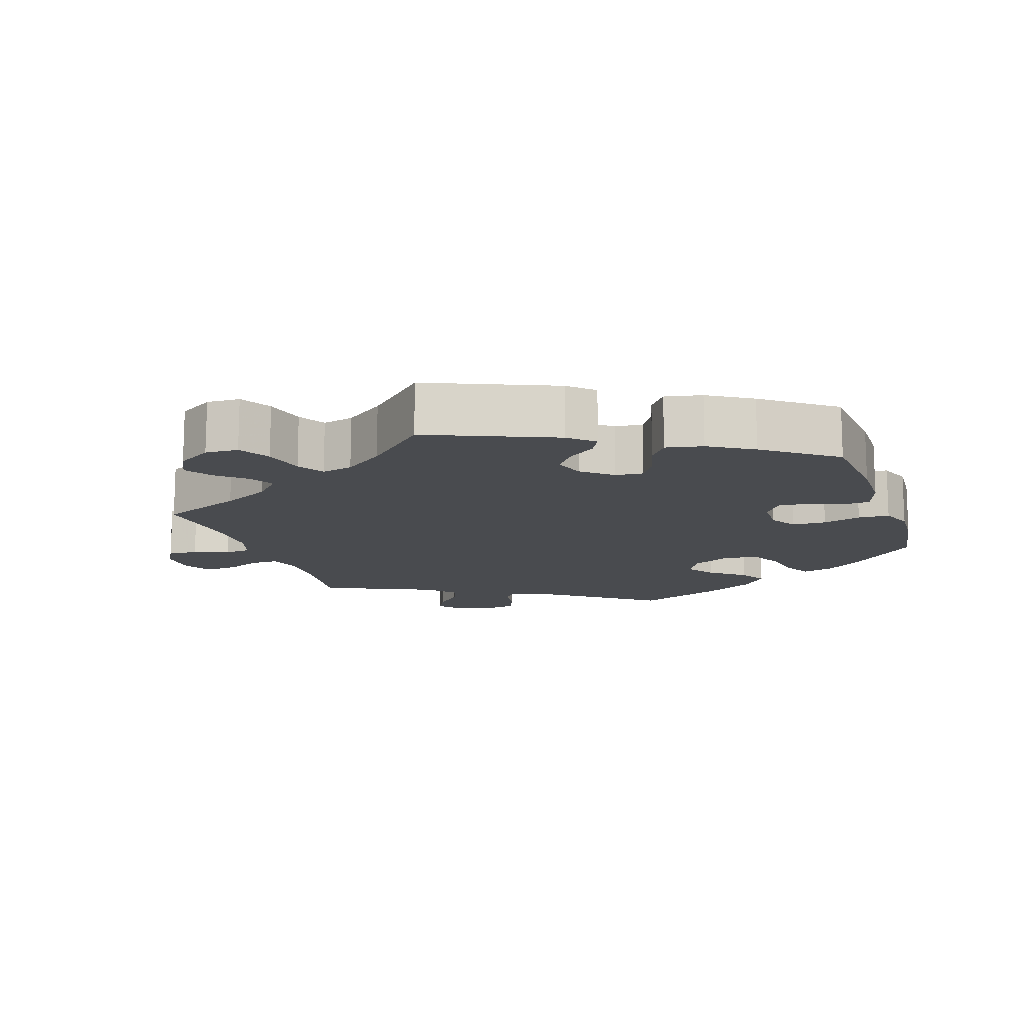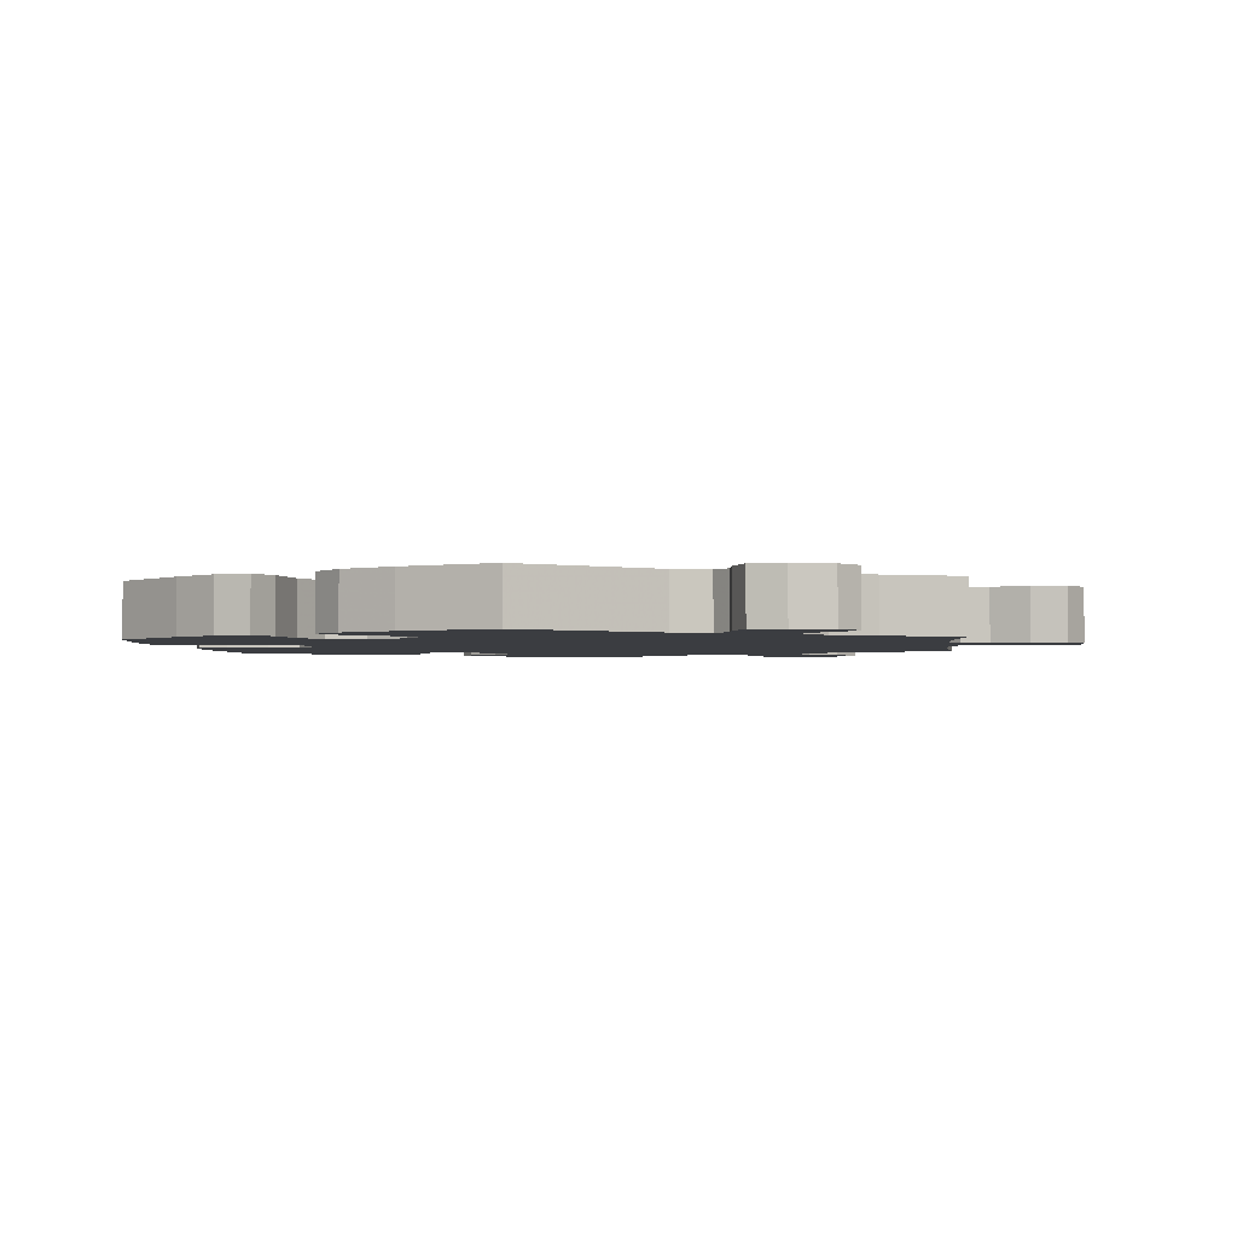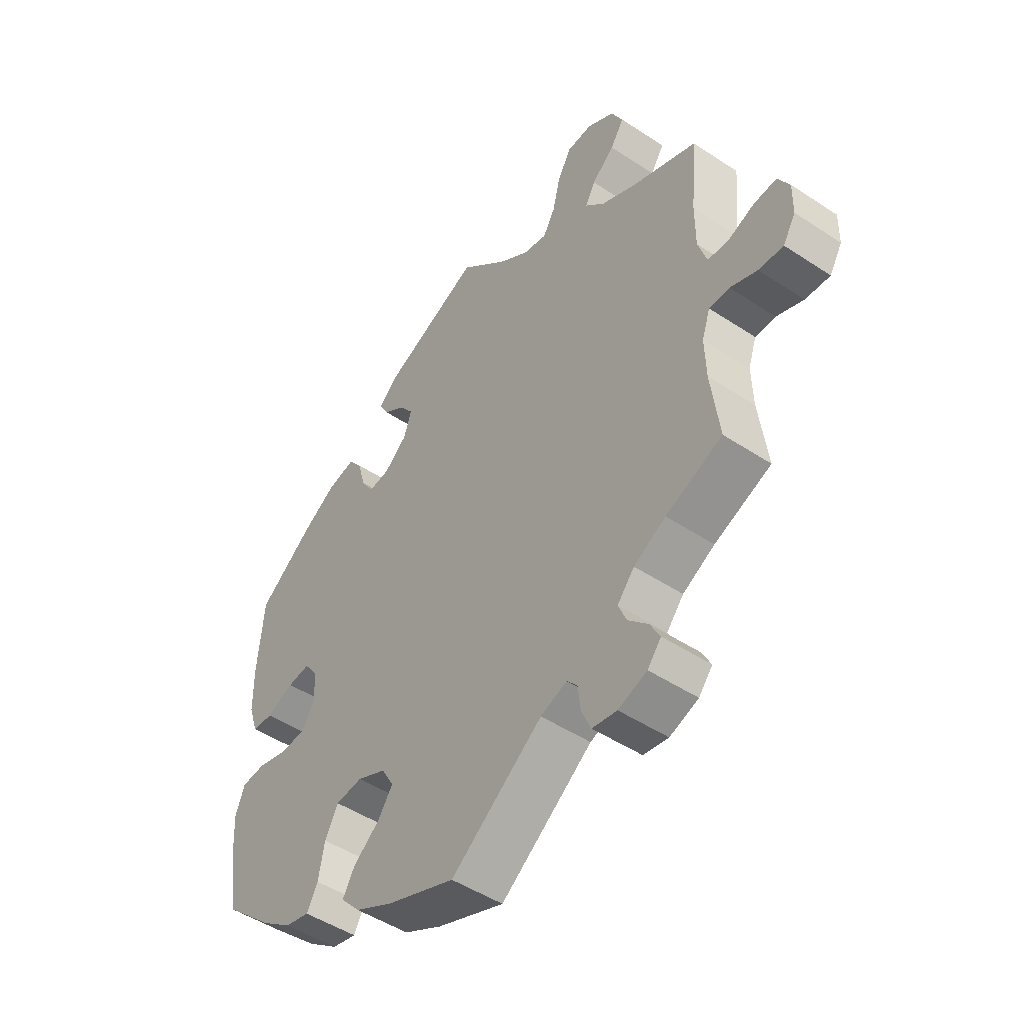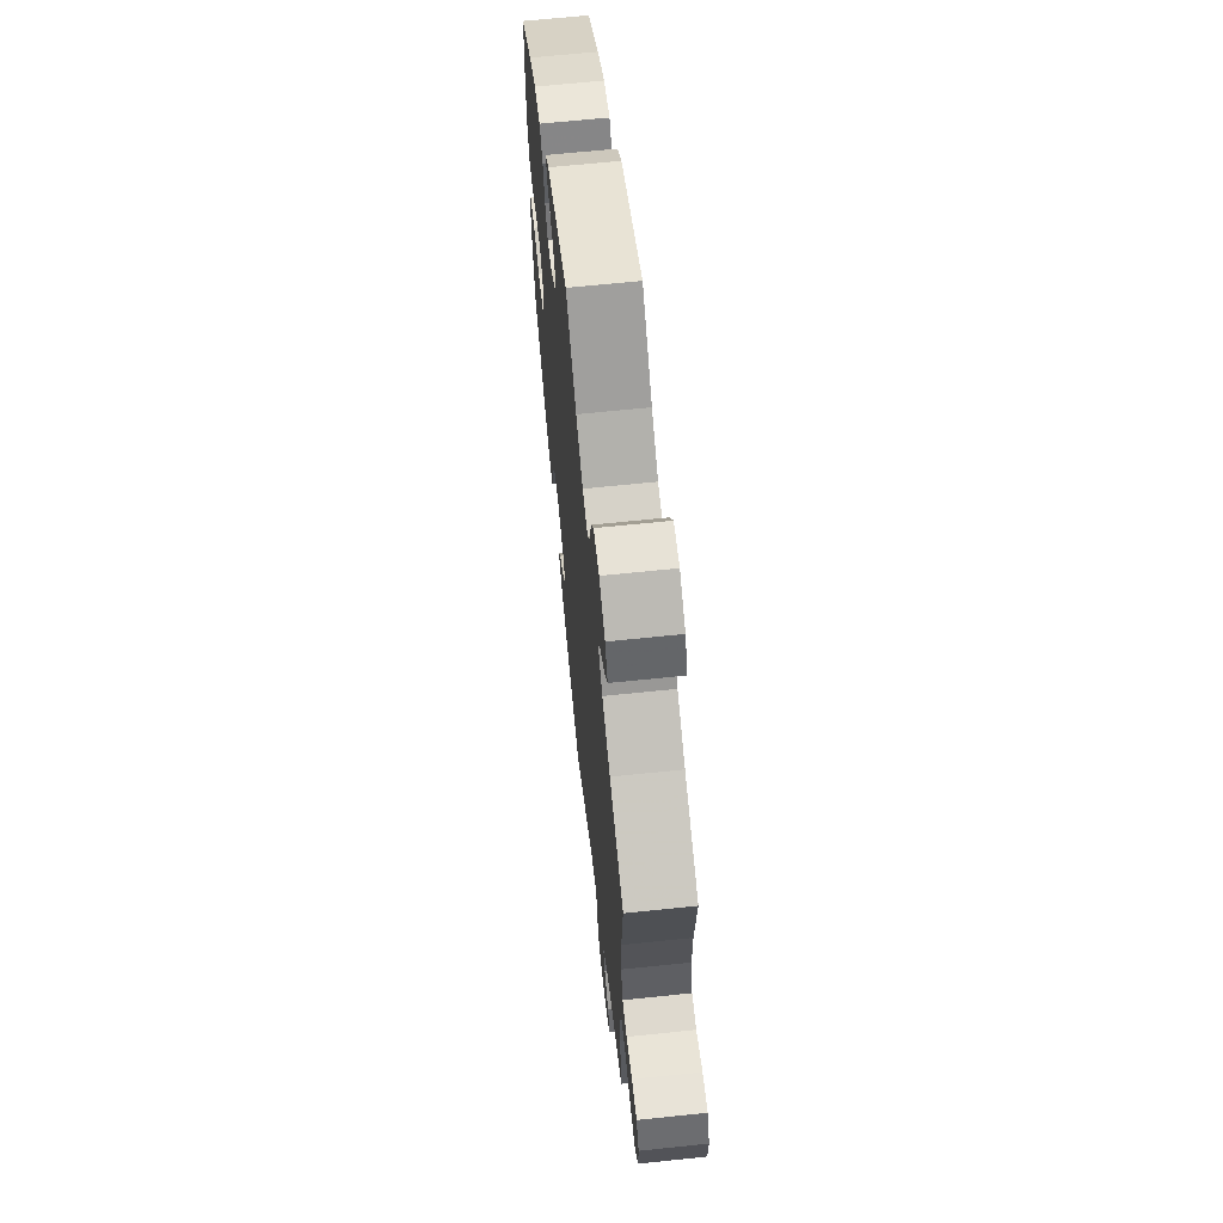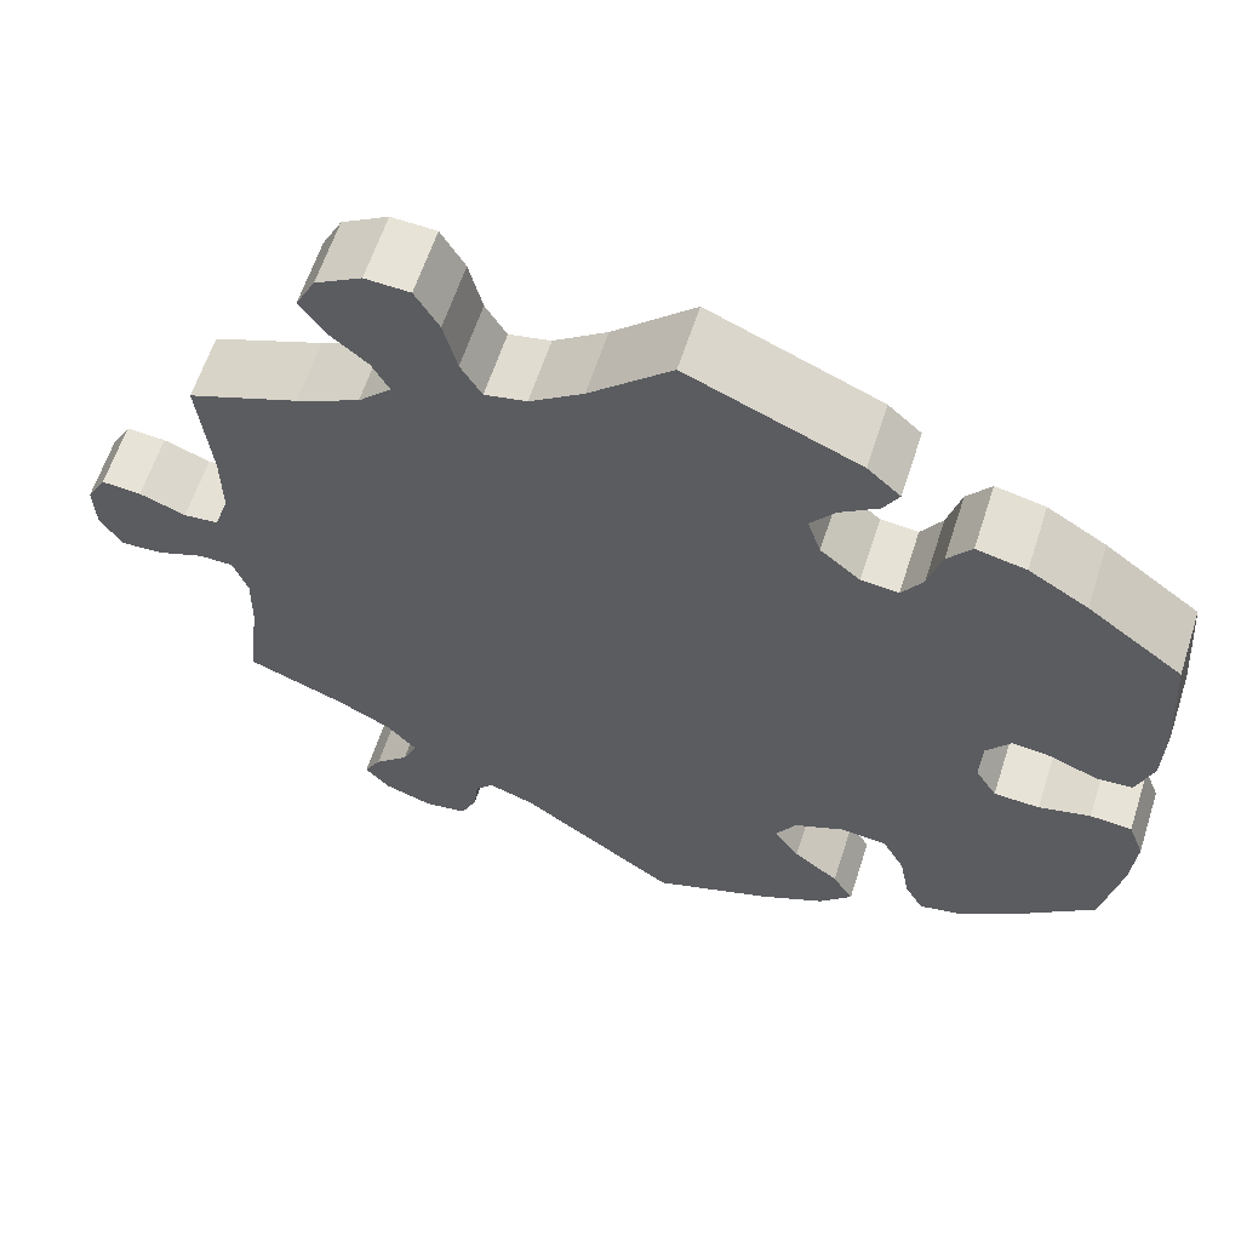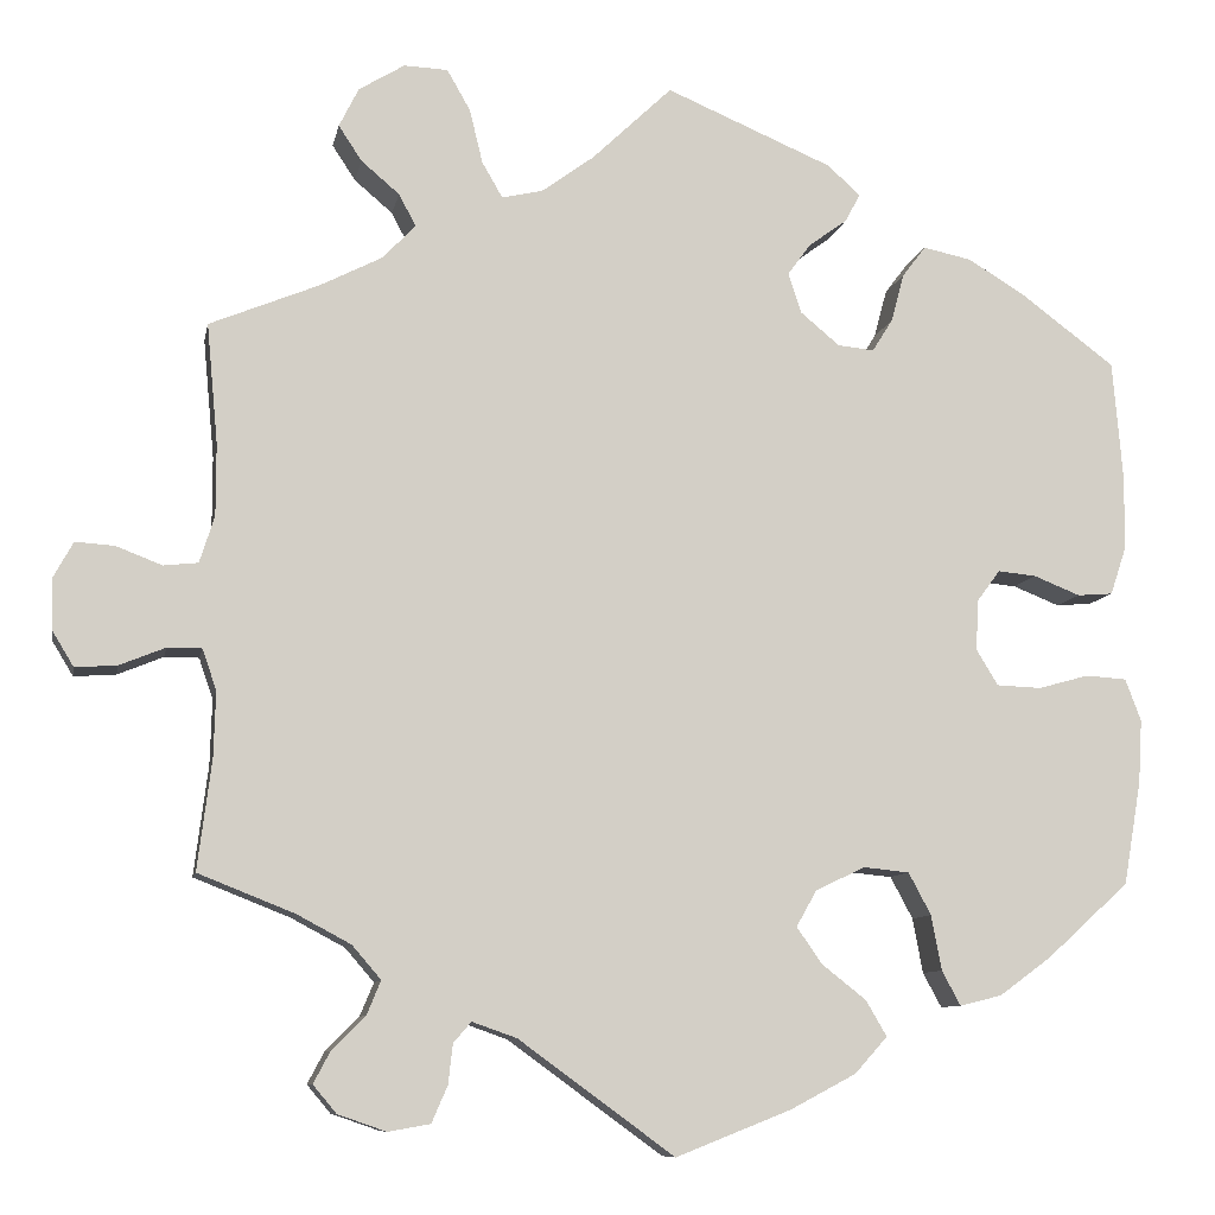
<metadata>
{"format":"obj","ext":"obj","renderer":"f3d","projection":"perspective","resolution":1024,"background":"white","views":[{"elev":-13.7,"azim":18.9,"up":"+Y"},{"elev":-2.4,"azim":-174.3,"up":"+Y"},{"elev":-48.6,"azim":-126.4,"up":"+Z"},{"elev":65.4,"azim":-96.0,"up":"+Z"},{"elev":62.2,"azim":18.0,"up":"+Z"},{"elev":-9.2,"azim":-10.6,"up":"+Z"}]}
</metadata>
<code>
v -0.383 0.07 0.337
v -0.316 0.07 0.371
v -0.281 0.07 0.408
v -0.299 0.07 0.442
v -0.34 0.07 0.477
v -0.365 0.07 0.515
v -0.344 0.07 0.557
v -0.295 0.07 0.587
v -0.248 0.07 0.585
v -0.223 0.07 0.541
v -0.209 0.07 0.483
v -0.187 0.07 0.445
v -0.143 0.07 0.455
v -0.087 0.07 0.496
v -0.001 0.07 0.578
v 0.178 0.07 0.502
v 0.213 0.07 0.47
v 0.197 0.07 0.44
v 0.156 0.07 0.41
v 0.131 0.07 0.376
v 0.145 0.07 0.333
v 0.187 0.07 0.298
v 0.226 0.07 0.294
v 0.248 0.07 0.329
v 0.262 0.07 0.381
v 0.287 0.07 0.414
v 0.339 0.07 0.403
v 0.401 0.07 0.365
v 0.501 0.07 0.29
v 0.512 0.07 0.161
v 0.511 0.07 0.082
v 0.494 0.07 0.031
v 0.456 0.07 0.028
v 0.406 0.07 0.048
v 0.365 0.07 0.052
v 0.34 0.07 0.018
v 0.338 0.07 -0.036
v 0.361 0.07 -0.074
v 0.409 0.07 -0.076
v 0.463 0.07 -0.061
v 0.507 0.07 -0.064
v 0.524 0.07 -0.109
v 0.52 0.07 -0.177
v 0.501 0.07 -0.288
v 0.413 0.07 -0.368
v 0.357 0.07 -0.409
v 0.312 0.07 -0.42
v 0.292 0.07 -0.383
v 0.281 0.07 -0.324
v 0.257 0.07 -0.279
v 0.208 0.07 -0.274
v 0.155 0.07 -0.299
v 0.133 0.07 -0.338
v 0.16 0.07 -0.377
v 0.208 0.07 -0.415
v 0.23 0.07 -0.453
v 0.195 0.07 -0.492
v 0.125 0.07 -0.529
v 0.001 0.07 -0.578
v -0.166 0.07 -0.456
v -0.214 0.07 -0.439
v -0.233 0.07 -0.461
v -0.238 0.07 -0.504
v -0.255 0.07 -0.543
v -0.3 0.07 -0.551
v -0.352 0.07 -0.533
v -0.377 0.07 -0.503
v -0.359 0.07 -0.469
v -0.323 0.07 -0.433
v -0.308 0.07 -0.397
v -0.339 0.07 -0.361
v -0.397 0.07 -0.33
v -0.5 0.07 -0.289
v -0.485 0.07 -0.171
v -0.483 0.07 -0.101
v -0.498 0.07 -0.057
v -0.535 0.07 -0.057
v -0.584 0.07 -0.077
v -0.629 0.07 -0.08
v -0.652 0.07 -0.042
v -0.653 0.07 0.013
v -0.632 0.07 0.051
v -0.59 0.07 0.048
v -0.541 0.07 0.029
v -0.504 0.07 0.033
v -0.488 0.07 0.083
v -0.488 0.07 0.16
v -0.5 0.07 0.289
v -0.383 0 0.337
v -0.316 0 0.371
v -0.281 0 0.408
v -0.299 0 0.442
v -0.34 0 0.477
v -0.365 0 0.515
v -0.344 0 0.557
v -0.295 0 0.587
v -0.248 0 0.585
v -0.223 0 0.541
v -0.209 0 0.483
v -0.187 0 0.445
v -0.143 0 0.455
v -0.087 0 0.496
v -0.001 0 0.578
v 0.178 0 0.502
v 0.213 0 0.47
v 0.197 0 0.44
v 0.156 0 0.41
v 0.131 0 0.376
v 0.145 0 0.333
v 0.187 0 0.298
v 0.226 0 0.294
v 0.248 0 0.329
v 0.262 0 0.381
v 0.287 0 0.414
v 0.339 0 0.403
v 0.401 0 0.365
v 0.501 0 0.29
v 0.512 0 0.161
v 0.511 0 0.082
v 0.494 0 0.031
v 0.456 0 0.028
v 0.406 0 0.048
v 0.365 0 0.052
v 0.34 0 0.018
v 0.338 0 -0.036
v 0.361 0 -0.074
v 0.409 0 -0.076
v 0.463 0 -0.061
v 0.507 0 -0.064
v 0.524 0 -0.109
v 0.52 0 -0.177
v 0.501 0 -0.288
v 0.413 0 -0.368
v 0.357 0 -0.409
v 0.312 0 -0.42
v 0.292 0 -0.383
v 0.281 0 -0.324
v 0.257 0 -0.279
v 0.208 0 -0.274
v 0.155 0 -0.299
v 0.133 0 -0.338
v 0.16 0 -0.377
v 0.208 0 -0.415
v 0.23 0 -0.453
v 0.195 0 -0.492
v 0.125 0 -0.529
v 0.001 0 -0.578
v -0.166 0 -0.456
v -0.214 0 -0.439
v -0.233 0 -0.461
v -0.238 0 -0.504
v -0.255 0 -0.543
v -0.3 0 -0.551
v -0.352 0 -0.533
v -0.377 0 -0.503
v -0.359 0 -0.469
v -0.323 0 -0.433
v -0.308 0 -0.397
v -0.339 0 -0.361
v -0.397 0 -0.33
v -0.5 0 -0.289
v -0.485 0 -0.171
v -0.483 0 -0.101
v -0.498 0 -0.057
v -0.535 0 -0.057
v -0.584 0 -0.077
v -0.629 0 -0.08
v -0.652 0 -0.042
v -0.653 0 0.013
v -0.632 0 0.051
v -0.59 0 0.048
v -0.541 0 0.029
v -0.504 0 0.033
v -0.488 0 0.083
v -0.488 0 0.16
v -0.5 0 0.289
f 87 88 1
f 86 87 1 2
f 85 86 2 3
f 81 82 83 84
f 81 84 85
f 80 81 85
f 77 78 79 80
f 76 77 80 85
f 75 76 85 3
f 72 73 74
f 71 72 74 75
f 70 71 75 3
f 66 67 68 69
f 66 69 70
f 65 66 70
f 62 63 64 65
f 62 65 70 3
f 57 58 59 60
f 57 60 61
f 54 55 56 57
f 53 54 57 61
f 52 53 61
f 51 52 61
f 46 47 48 49
f 46 49 50
f 45 46 50
f 44 45 50
f 43 44 50 51
f 39 40 41 42
f 38 39 42 43
f 31 32 33 34
f 31 34 35
f 30 31 35
f 29 30 35
f 28 29 35 36
f 24 25 26 27
f 23 24 27 28
f 16 17 18 19
f 14 15 16 19
f 13 14 19 20
f 12 13 20 21
f 8 9 10 11
f 8 11 12
f 7 8 12
f 4 5 6 7
f 3 4 7 12
f 61 62 3 12
f 38 43 51
f 37 38 51 61
f 36 37 61 12
f 23 28 36
f 22 23 36
f 12 21 22 36
f 89 176 175
f 90 89 175 174
f 91 90 174 173
f 172 171 170 169
f 173 172 169
f 173 169 168
f 168 167 166 165
f 173 168 165 164
f 91 173 164 163
f 162 161 160
f 163 162 160 159
f 91 163 159 158
f 157 156 155 154
f 158 157 154
f 158 154 153
f 153 152 151 150
f 91 158 153 150
f 148 147 146 145
f 149 148 145
f 145 144 143 142
f 149 145 142 141
f 149 141 140
f 149 140 139
f 137 136 135 134
f 138 137 134
f 138 134 133
f 138 133 132
f 139 138 132 131
f 130 129 128 127
f 131 130 127 126
f 122 121 120 119
f 123 122 119
f 123 119 118
f 123 118 117
f 124 123 117 116
f 115 114 113 112
f 116 115 112 111
f 107 106 105 104
f 107 104 103 102
f 108 107 102 101
f 109 108 101 100
f 99 98 97 96
f 100 99 96
f 100 96 95
f 95 94 93 92
f 100 95 92 91
f 100 91 150 149
f 139 131 126
f 149 139 126 125
f 100 149 125 124
f 124 116 111
f 124 111 110
f 124 110 109 100
f 1 89 90 2
f 2 90 91 3
f 3 91 92 4
f 4 92 93 5
f 5 93 94 6
f 6 94 95 7
f 7 95 96 8
f 8 96 97 9
f 9 97 98 10
f 10 98 99 11
f 11 99 100 12
f 12 100 101 13
f 13 101 102 14
f 14 102 103 15
f 15 103 104 16
f 16 104 105 17
f 17 105 106 18
f 18 106 107 19
f 19 107 108 20
f 20 108 109 21
f 21 109 110 22
f 22 110 111 23
f 23 111 112 24
f 24 112 113 25
f 25 113 114 26
f 26 114 115 27
f 27 115 116 28
f 28 116 117 29
f 29 117 118 30
f 30 118 119 31
f 31 119 120 32
f 32 120 121 33
f 33 121 122 34
f 34 122 123 35
f 35 123 124 36
f 36 124 125 37
f 37 125 126 38
f 38 126 127 39
f 39 127 128 40
f 40 128 129 41
f 41 129 130 42
f 42 130 131 43
f 43 131 132 44
f 44 132 133 45
f 45 133 134 46
f 46 134 135 47
f 47 135 136 48
f 48 136 137 49
f 49 137 138 50
f 50 138 139 51
f 51 139 140 52
f 52 140 141 53
f 53 141 142 54
f 54 142 143 55
f 55 143 144 56
f 56 144 145 57
f 57 145 146 58
f 58 146 147 59
f 59 147 148 60
f 60 148 149 61
f 61 149 150 62
f 62 150 151 63
f 63 151 152 64
f 64 152 153 65
f 65 153 154 66
f 66 154 155 67
f 67 155 156 68
f 68 156 157 69
f 69 157 158 70
f 70 158 159 71
f 71 159 160 72
f 72 160 161 73
f 73 161 162 74
f 74 162 163 75
f 75 163 164 76
f 76 164 165 77
f 77 165 166 78
f 78 166 167 79
f 79 167 168 80
f 80 168 169 81
f 81 169 170 82
f 82 170 171 83
f 83 171 172 84
f 84 172 173 85
f 85 173 174 86
f 86 174 175 87
f 87 175 176 88
f 88 176 89 1

</code>
